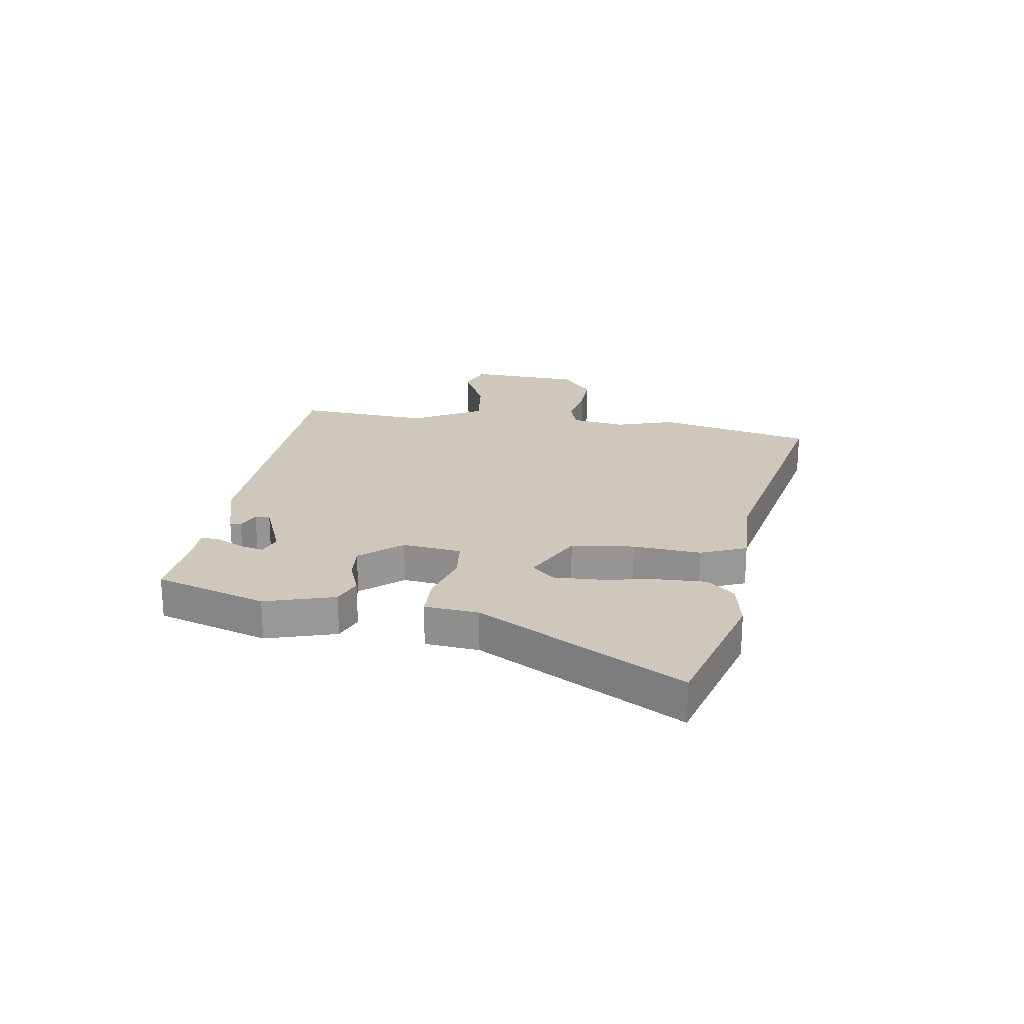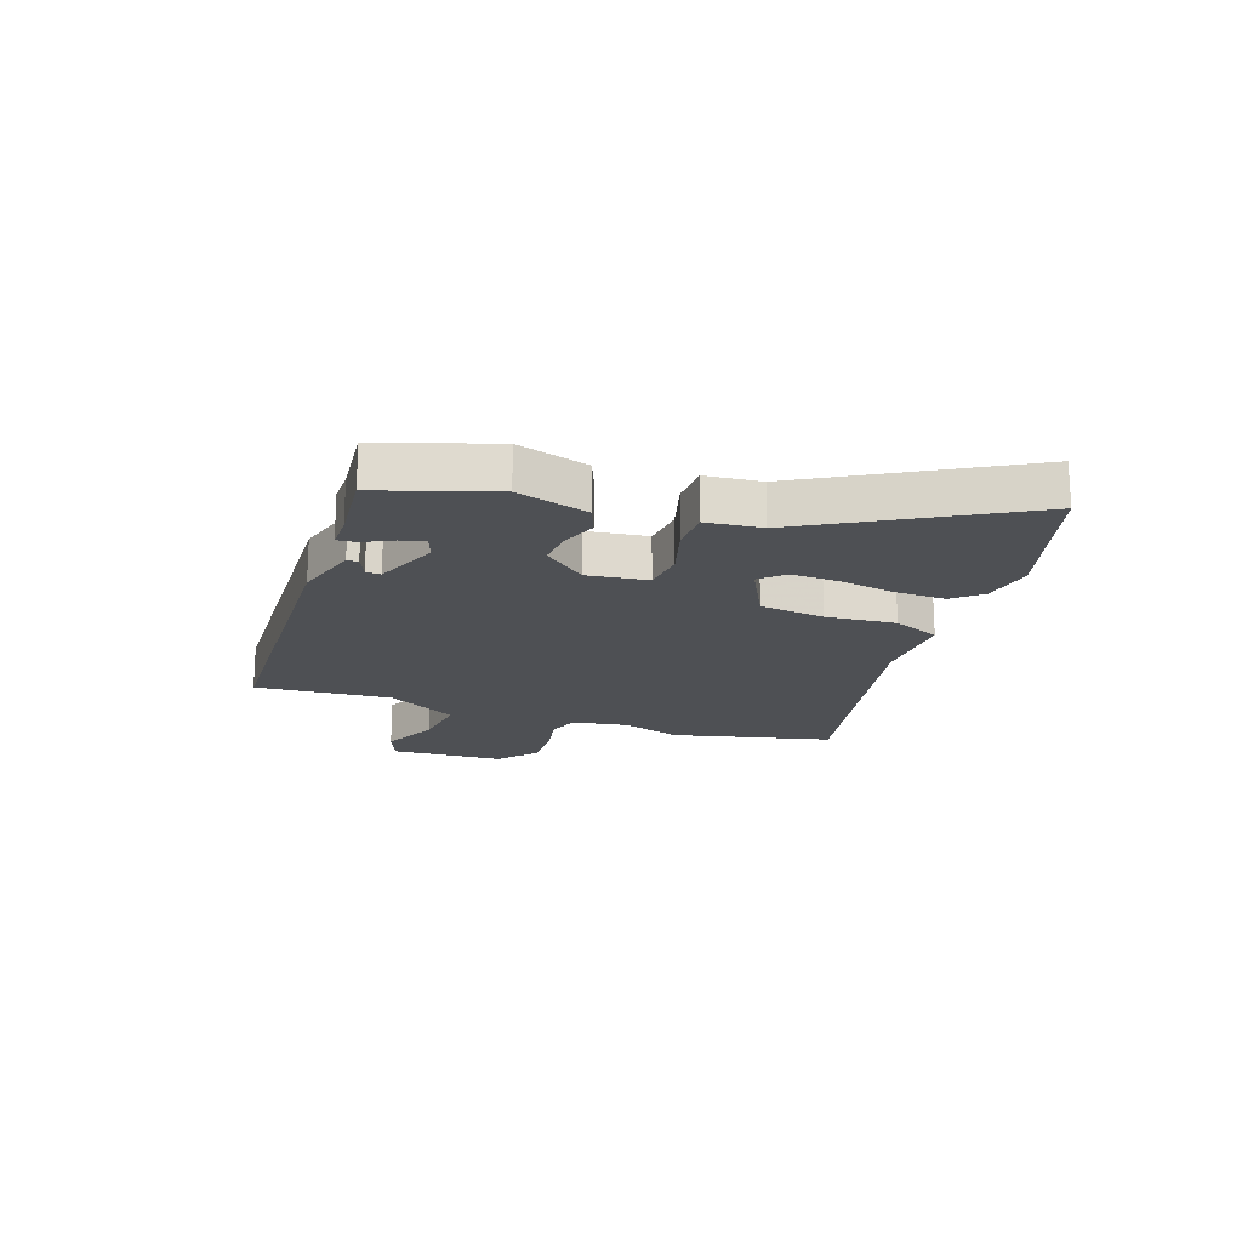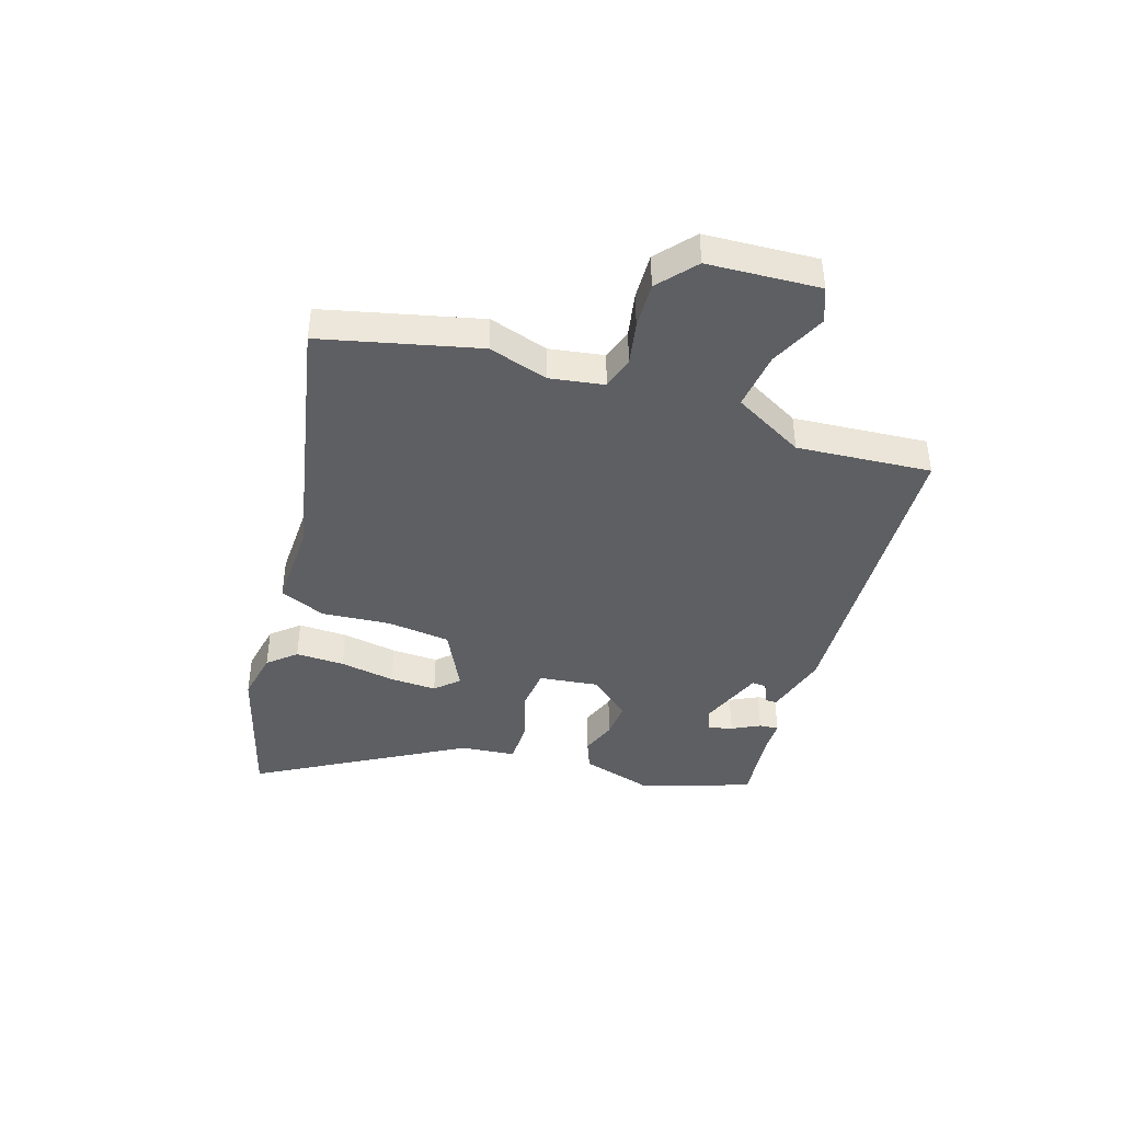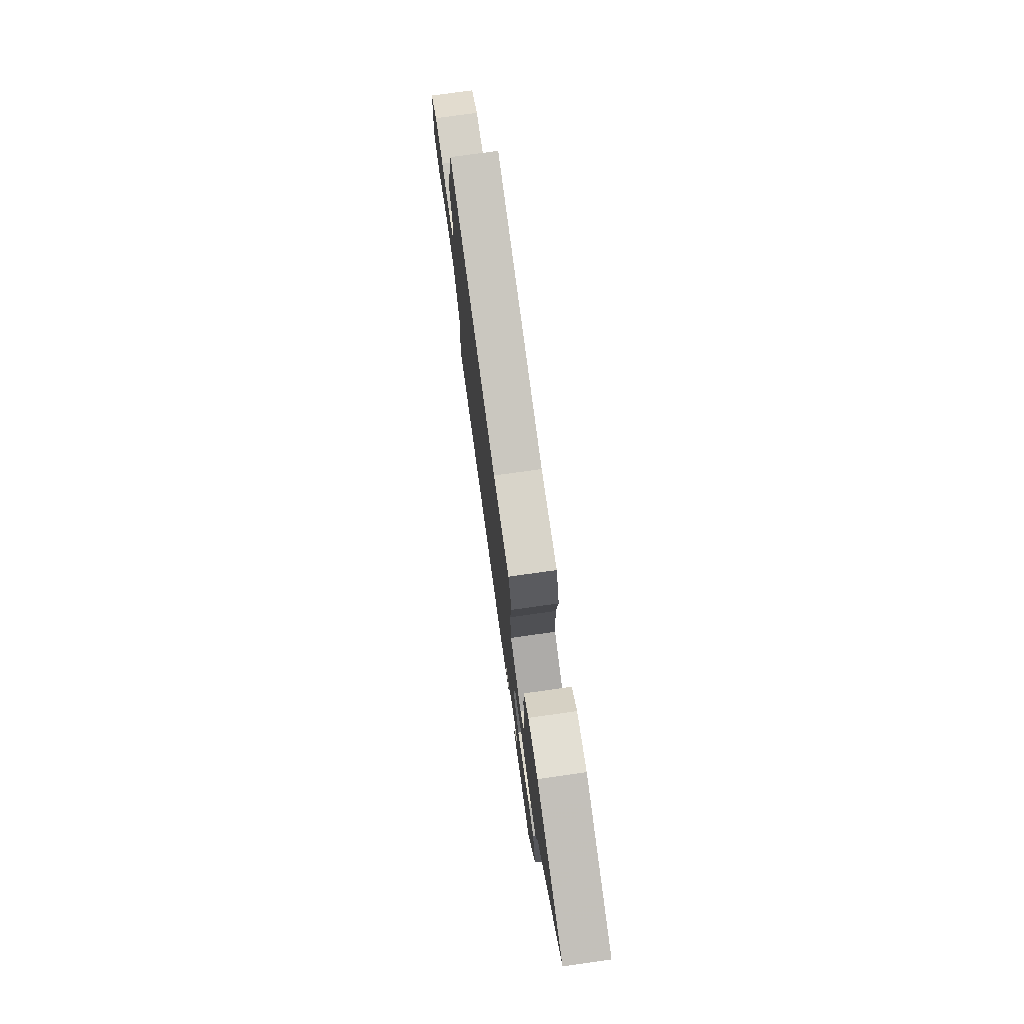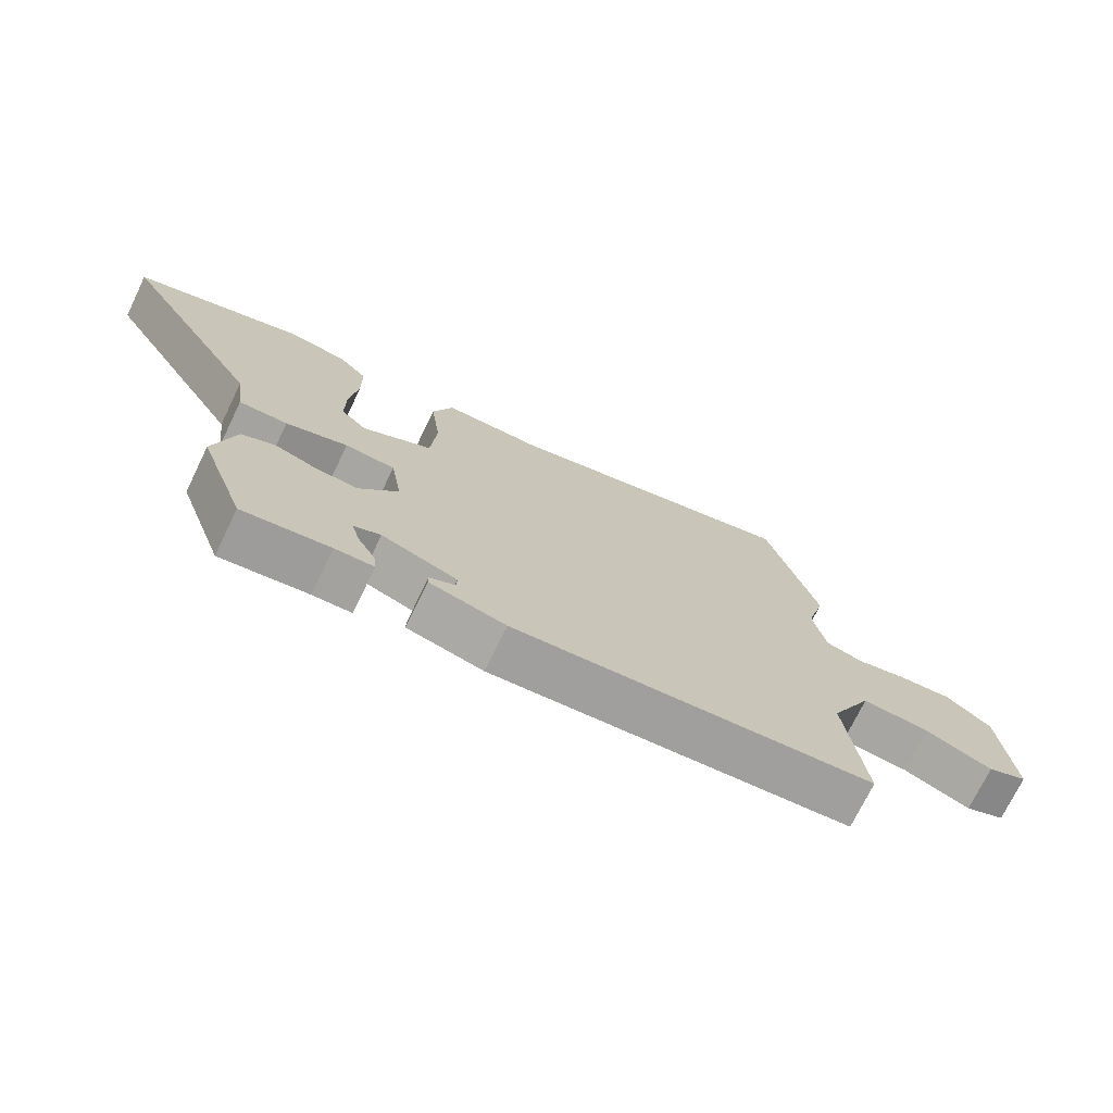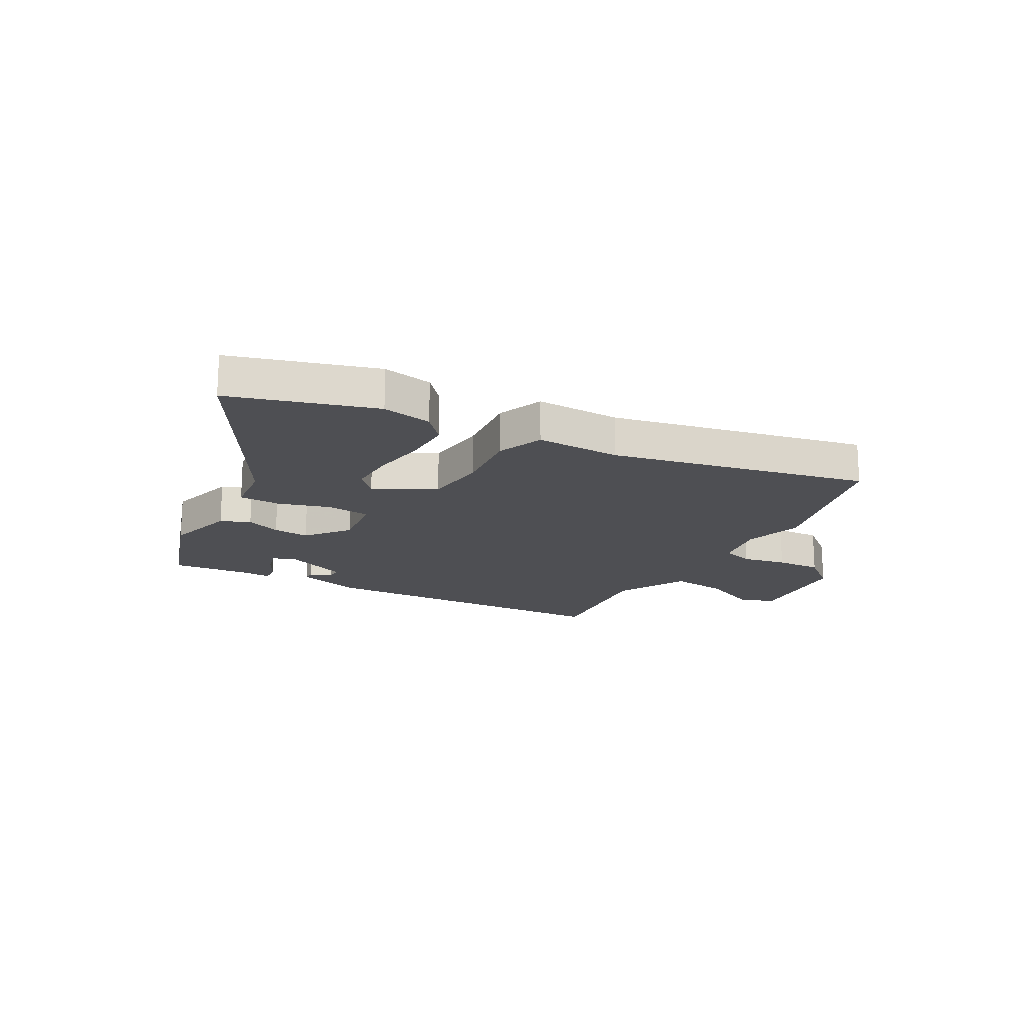
<metadata>
{"format":"obj","ext":"obj","renderer":"f3d","projection":"perspective","resolution":1024,"background":"white","views":[{"elev":21.9,"azim":-83.5,"up":"+Y"},{"elev":-18.9,"azim":-111.4,"up":"+Y"},{"elev":-41.9,"azim":70.2,"up":"+Y"},{"elev":75.2,"azim":-98.0,"up":"+Z"},{"elev":-73.0,"azim":-25.9,"up":"+Z"},{"elev":-18.2,"azim":-30.7,"up":"+Y"}]}
</metadata>
<code>
v -0.694 0.07 0.436
v -0.438 0.07 0.52
v -0.348 0.07 0.506
v -0.304 0.07 0.459
v -0.303 0.07 0.372
v -0.316 0.07 0.273
v -0.316 0.07 0.19
v -0.277 0.07 0.151
v -0.17 0.07 0.21
v -0.161 0.07 0.323
v -0.176 0.07 0.444
v -0.145 0.07 0.527
v 0.007 0.07 0.528
v 0.462 0.07 0.638
v 0.538 0.07 0.363
v 0.509 0.07 0.257
v 0.528 0.07 0.161
v 0.585 0.07 0.145
v 0.663 0.07 0.163
v 0.744 0.07 0.169
v 0.812 0.07 0.115
v 0.83 0.07 -0.083
v 0.769 0.07 -0.109
v 0.668 0.07 -0.066
v 0.565 0.07 -0.057
v 0.501 0.07 -0.184
v 0.528 0.07 -0.421
v -0.02 0.07 -0.464
v -0.136 0.07 -0.435
v -0.136 0.07 -0.415
v -0.097 0.07 -0.396
v -0.096 0.07 -0.37
v -0.211 0.07 -0.329
v -0.252 0.07 -0.346
v -0.24 0.07 -0.388
v -0.213 0.07 -0.437
v -0.209 0.07 -0.471
v -0.268 0.07 -0.473
v -0.401 0.07 -0.491
v -0.472 0.07 -0.295
v -0.44 0.07 -0.169
v -0.388 0.07 -0.146
v -0.325 0.07 -0.167
v -0.26 0.07 -0.17
v -0.201 0.07 -0.094
v -0.218 0.07 0.011
v -0.294 0.07 0.016
v -0.388 0.07 -0.015
v -0.462 0.07 -0.016
v -0.475 0.07 0.08
v -0.694 0 0.436
v -0.438 0 0.52
v -0.348 0 0.506
v -0.304 0 0.459
v -0.303 0 0.372
v -0.316 0 0.273
v -0.316 0 0.19
v -0.277 0 0.151
v -0.17 0 0.21
v -0.161 0 0.323
v -0.176 0 0.444
v -0.145 0 0.527
v 0.007 0 0.528
v 0.462 0 0.638
v 0.538 0 0.363
v 0.509 0 0.257
v 0.528 0 0.161
v 0.585 0 0.145
v 0.663 0 0.163
v 0.744 0 0.169
v 0.812 0 0.115
v 0.83 0 -0.083
v 0.769 0 -0.109
v 0.668 0 -0.066
v 0.565 0 -0.057
v 0.501 0 -0.184
v 0.528 0 -0.421
v -0.02 0 -0.464
v -0.136 0 -0.435
v -0.136 0 -0.415
v -0.097 0 -0.396
v -0.096 0 -0.37
v -0.211 0 -0.329
v -0.252 0 -0.346
v -0.24 0 -0.388
v -0.213 0 -0.437
v -0.209 0 -0.471
v -0.268 0 -0.473
v -0.401 0 -0.491
v -0.472 0 -0.295
v -0.44 0 -0.169
v -0.388 0 -0.146
v -0.325 0 -0.167
v -0.26 0 -0.17
v -0.201 0 -0.094
v -0.218 0 0.011
v -0.294 0 0.016
v -0.388 0 -0.015
v -0.462 0 -0.016
v -0.475 0 0.08
f 47 48 49 50
f 46 47 50 1
f 41 42 43
f 40 41 43
f 39 40 43
f 38 39 43
f 38 43 44
f 35 36 37 38
f 34 35 38
f 34 38 44
f 33 34 44 45
f 29 30 31
f 28 29 31
f 27 28 31
f 26 27 31
f 25 26 31 32
f 22 23 24
f 21 22 24
f 20 21 24
f 19 20 24
f 18 19 24
f 17 18 24 25
f 32 33 45
f 25 32 45
f 17 25 45
f 16 17 45
f 10 11 12 13
f 14 15 16
f 13 14 16
f 10 13 16
f 9 10 16
f 4 5 6
f 3 4 6
f 2 3 6
f 1 2 6
f 1 6 7
f 46 1 7 8
f 16 45 46
f 8 9 16 46
f 100 99 98 97
f 51 100 97 96
f 93 92 91
f 93 91 90
f 93 90 89
f 93 89 88
f 94 93 88
f 88 87 86 85
f 88 85 84
f 94 88 84
f 95 94 84 83
f 81 80 79
f 81 79 78
f 81 78 77
f 81 77 76
f 82 81 76 75
f 74 73 72
f 74 72 71
f 74 71 70
f 74 70 69
f 74 69 68
f 75 74 68 67
f 95 83 82
f 95 82 75
f 95 75 67
f 95 67 66
f 63 62 61 60
f 66 65 64
f 66 64 63
f 66 63 60
f 66 60 59
f 56 55 54
f 56 54 53
f 56 53 52
f 56 52 51
f 57 56 51
f 58 57 51 96
f 96 95 66
f 96 66 59 58
f 1 51 52 2
f 2 52 53 3
f 3 53 54 4
f 4 54 55 5
f 5 55 56 6
f 6 56 57 7
f 7 57 58 8
f 8 58 59 9
f 9 59 60 10
f 10 60 61 11
f 11 61 62 12
f 12 62 63 13
f 13 63 64 14
f 14 64 65 15
f 15 65 66 16
f 16 66 67 17
f 17 67 68 18
f 18 68 69 19
f 19 69 70 20
f 20 70 71 21
f 21 71 72 22
f 22 72 73 23
f 23 73 74 24
f 24 74 75 25
f 25 75 76 26
f 26 76 77 27
f 27 77 78 28
f 28 78 79 29
f 29 79 80 30
f 30 80 81 31
f 31 81 82 32
f 32 82 83 33
f 33 83 84 34
f 34 84 85 35
f 35 85 86 36
f 36 86 87 37
f 37 87 88 38
f 38 88 89 39
f 39 89 90 40
f 40 90 91 41
f 41 91 92 42
f 42 92 93 43
f 43 93 94 44
f 44 94 95 45
f 45 95 96 46
f 46 96 97 47
f 47 97 98 48
f 48 98 99 49
f 49 99 100 50
f 50 100 51 1

</code>
